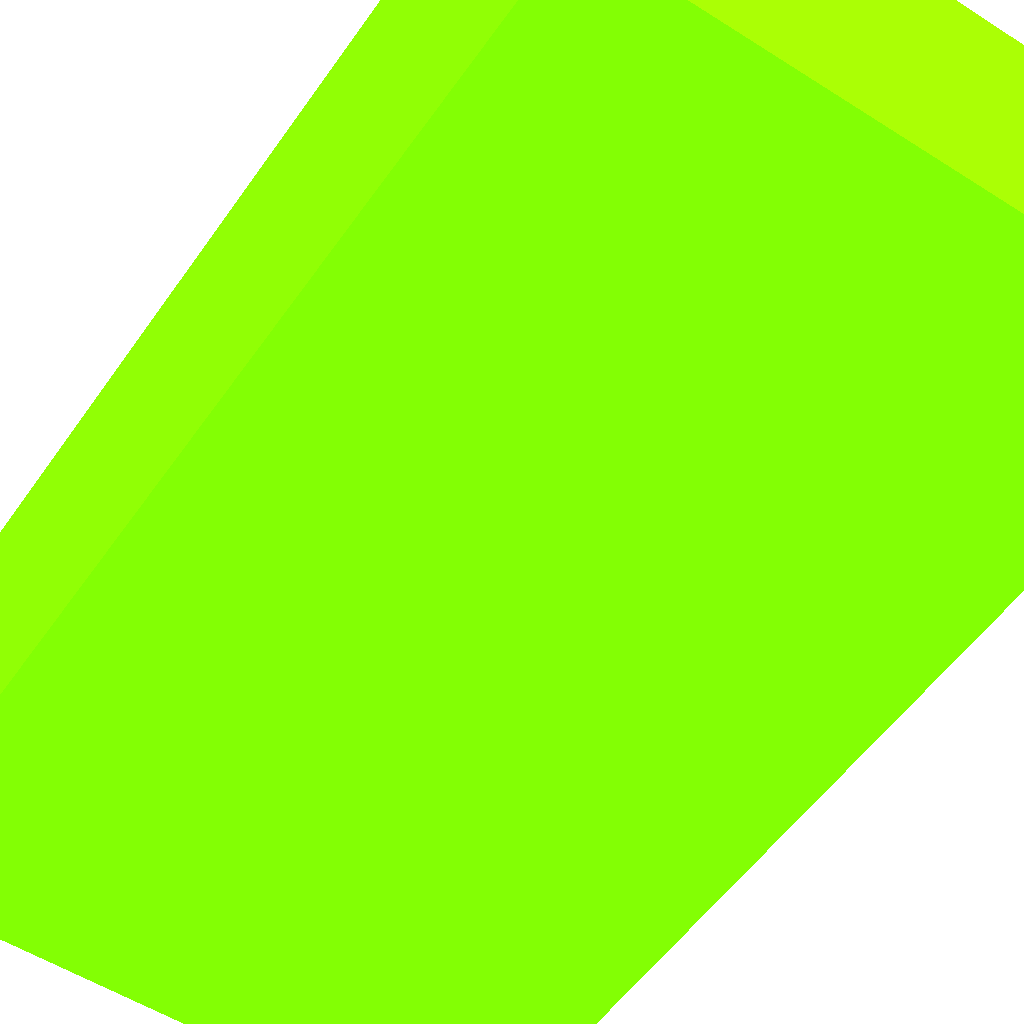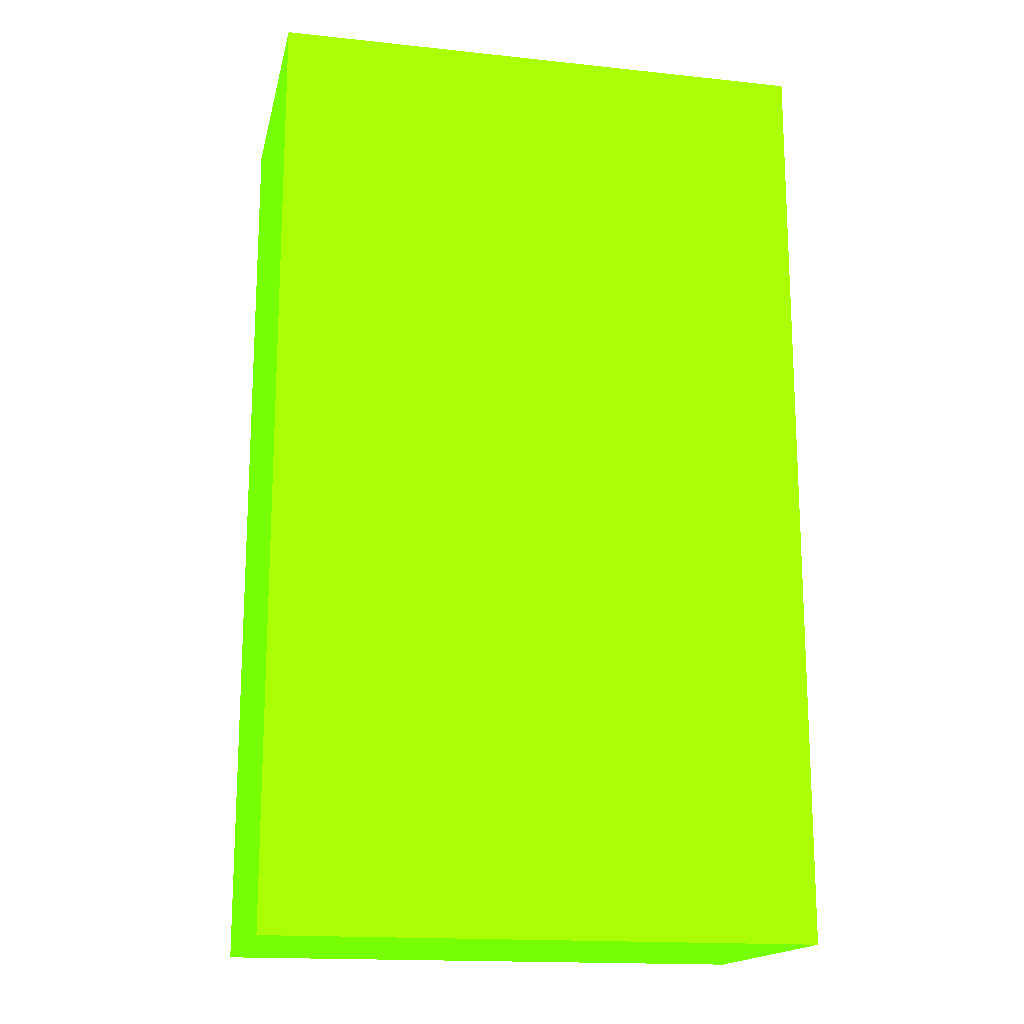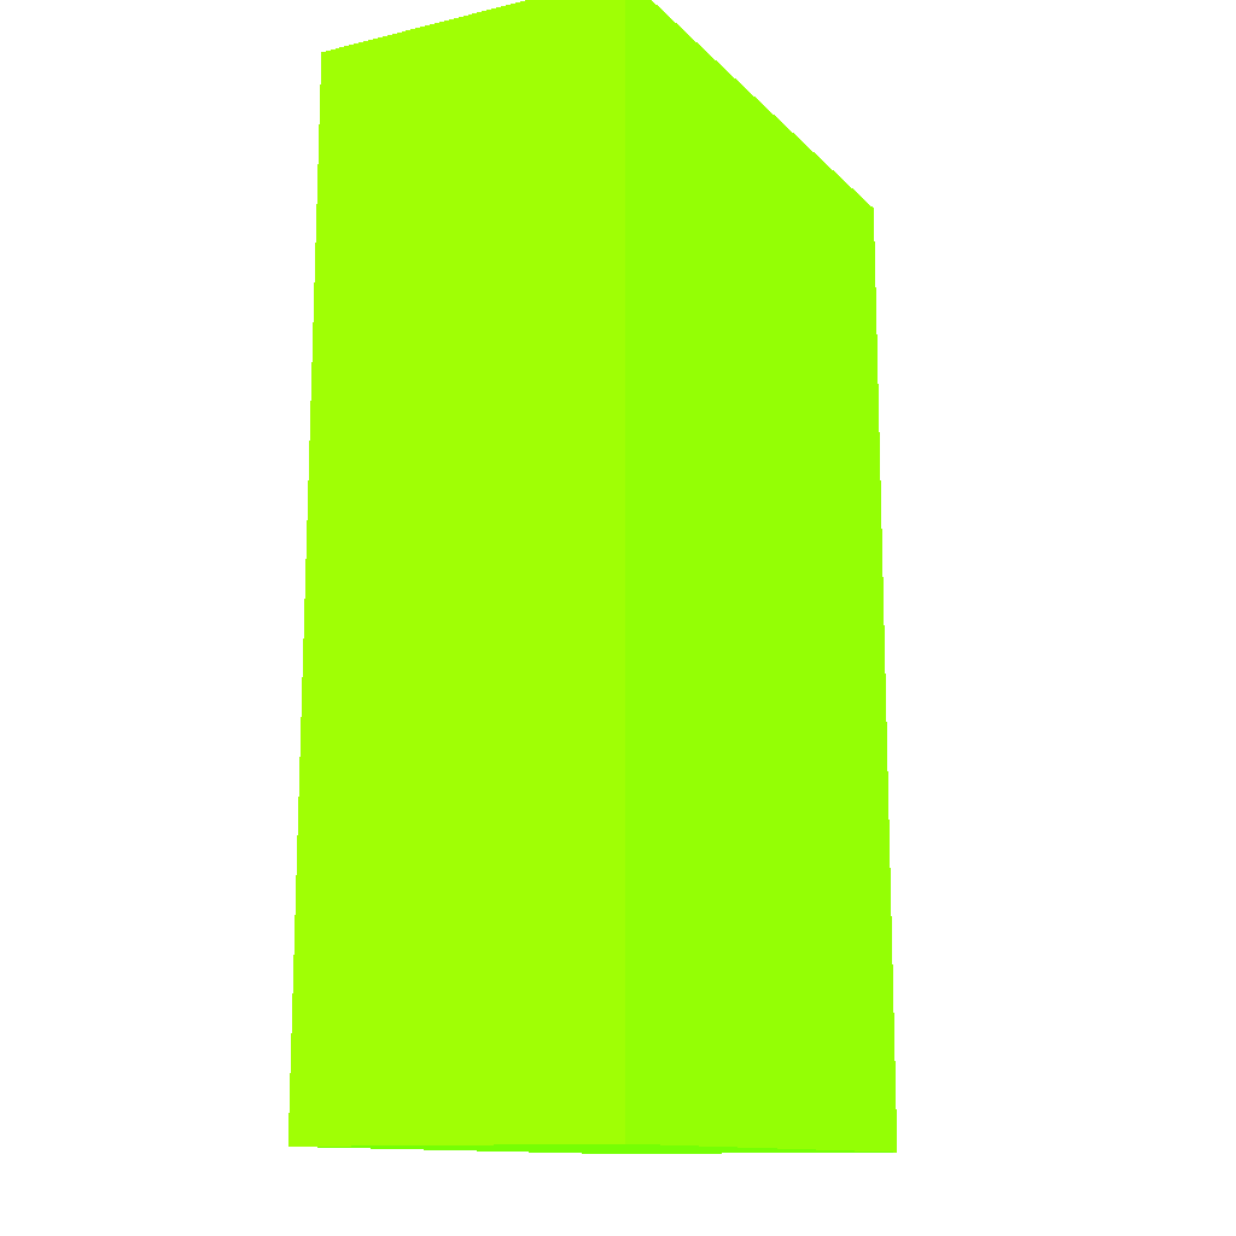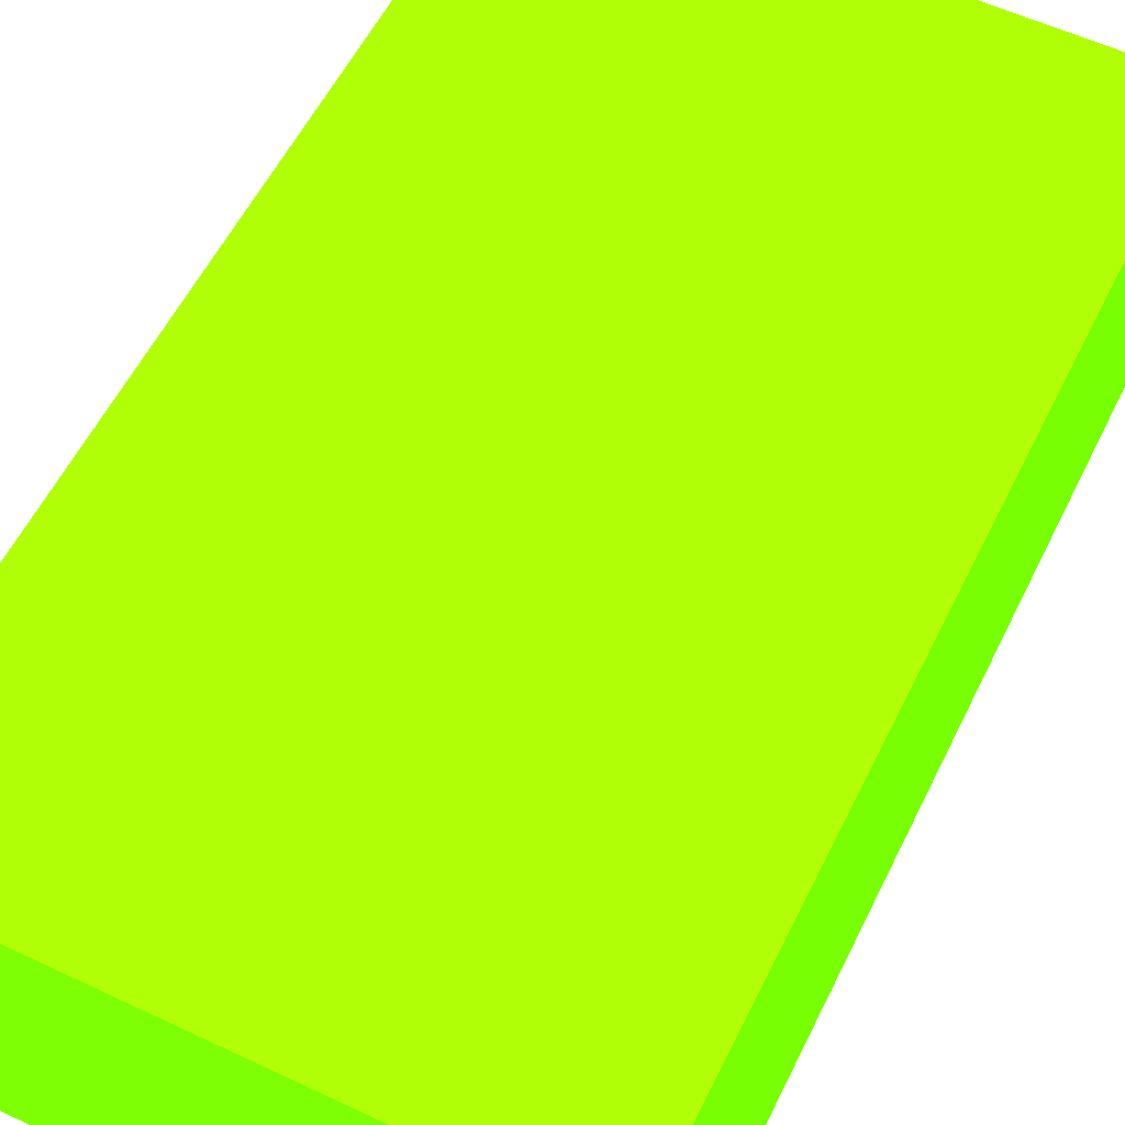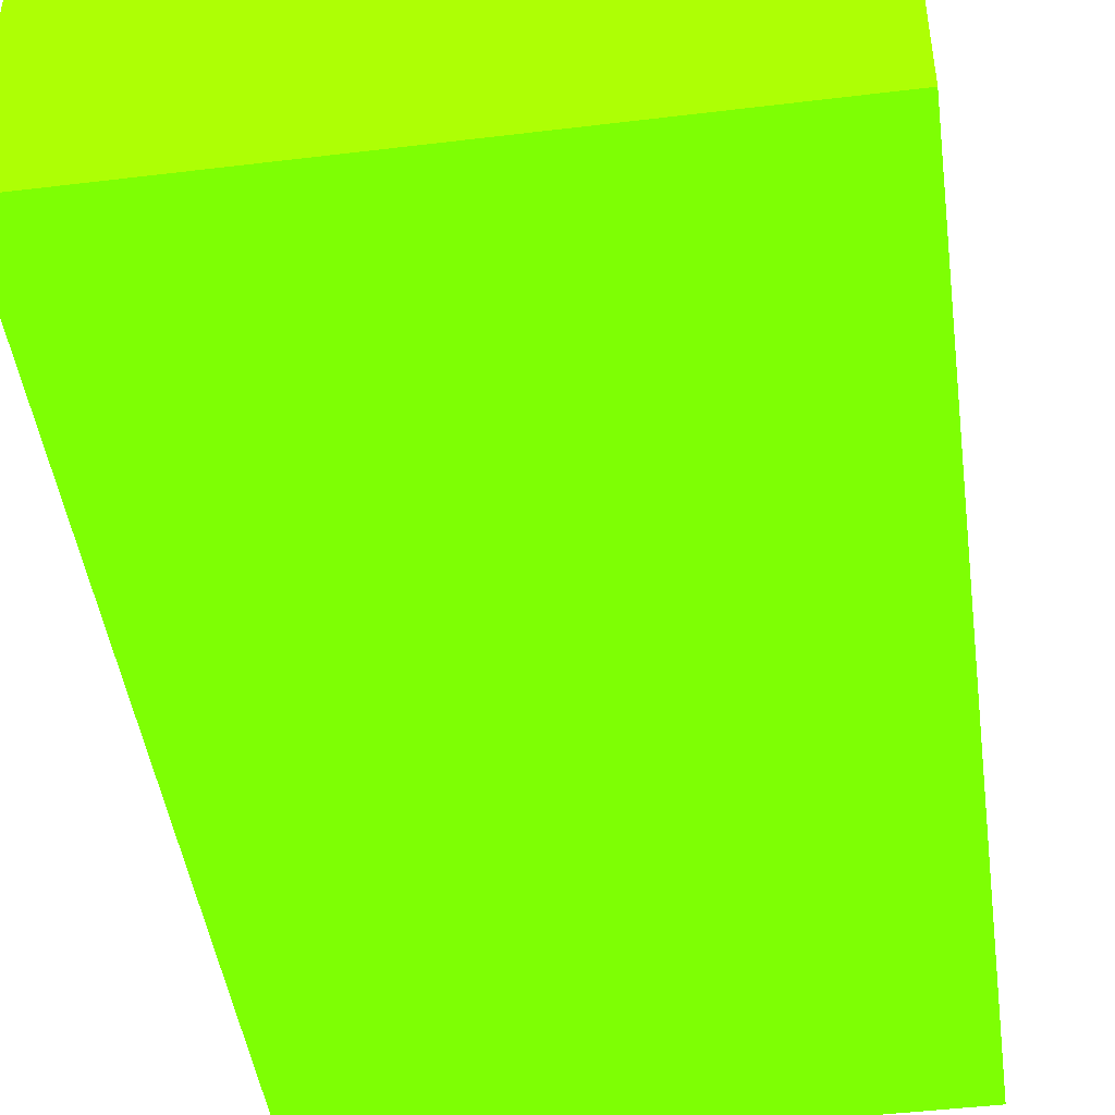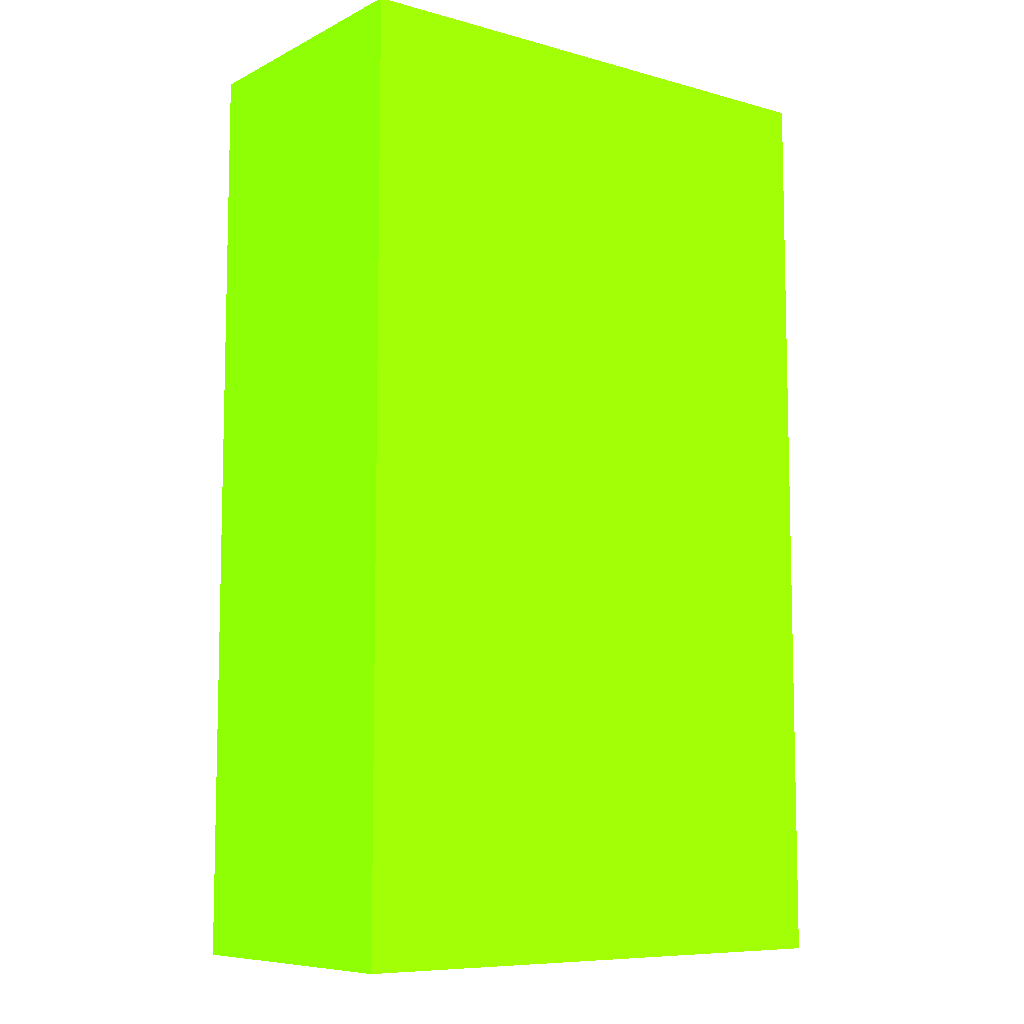
<metadata>
{"format":"obj","ext":"obj","renderer":"f3d","projection":"perspective","resolution":1024,"background":"white","views":[{"elev":-54.1,"azim":-34.2,"up":"+Y"},{"elev":-16.5,"azim":167.7,"up":"+Z"},{"elev":-13.2,"azim":-62.4,"up":"+Z"},{"elev":57.2,"azim":-153.9,"up":"+Y"},{"elev":-46.0,"azim":7.9,"up":"+Y"},{"elev":-8.3,"azim":142.9,"up":"+Z"}]}
</metadata>
<code>
v -1.816 -0.0009861 -10.24 0.3608 0.9882 0.01176
v -2.25 -0.0009861 -10.24 0.3608 0.9882 0.01176
v -1.816 -0.2379 -10.24 0.3608 0.9882 0.01176
v -1.816 -0.0009629 -10.88 0.3608 0.9882 0.01176
v -2.25 -0.2379 -10.24 0.3608 0.9882 0.01176
v -2.25 -0.0009629 -10.88 0.3608 0.9882 0.01176
v -1.816 -0.2379 -10.33 0.3608 0.9882 0.01176
v -1.816 -0.0009629 -10.98 0.3608 0.9882 0.01176
v -2.25 -0.2379 -10.33 0.3608 0.9882 0.01176
v -2.25 -0.0009629 -10.98 0.3608 0.9882 0.01176
v -1.816 -0.2373 -10.98 0.3608 0.9882 0.01176
v -2.25 -0.2373 -10.98 0.3608 0.9882 0.01176
f 1 2 5
f 1 5 3
f 1 3 7
f 1 7 11
f 1 11 8
f 1 8 4
f 1 4 6
f 1 6 2
f 2 6 10
f 2 10 12
f 2 12 9
f 2 9 5
f 3 5 9
f 3 9 7
f 4 8 10
f 4 10 6
f 7 9 12
f 7 12 11
f 8 11 12
f 8 12 10

</code>
